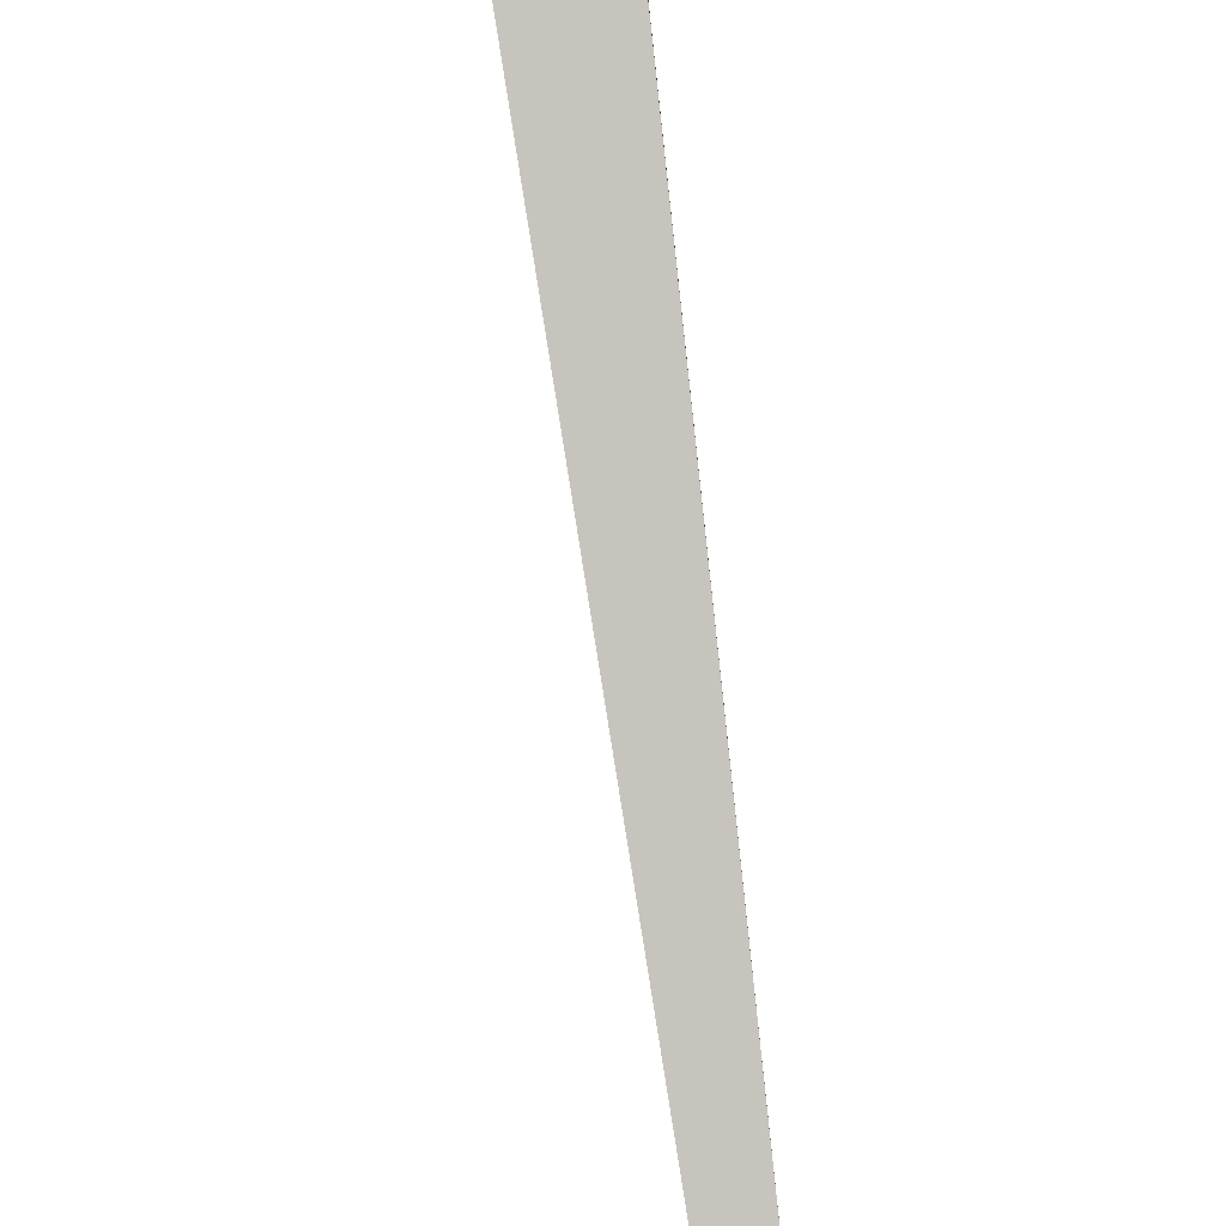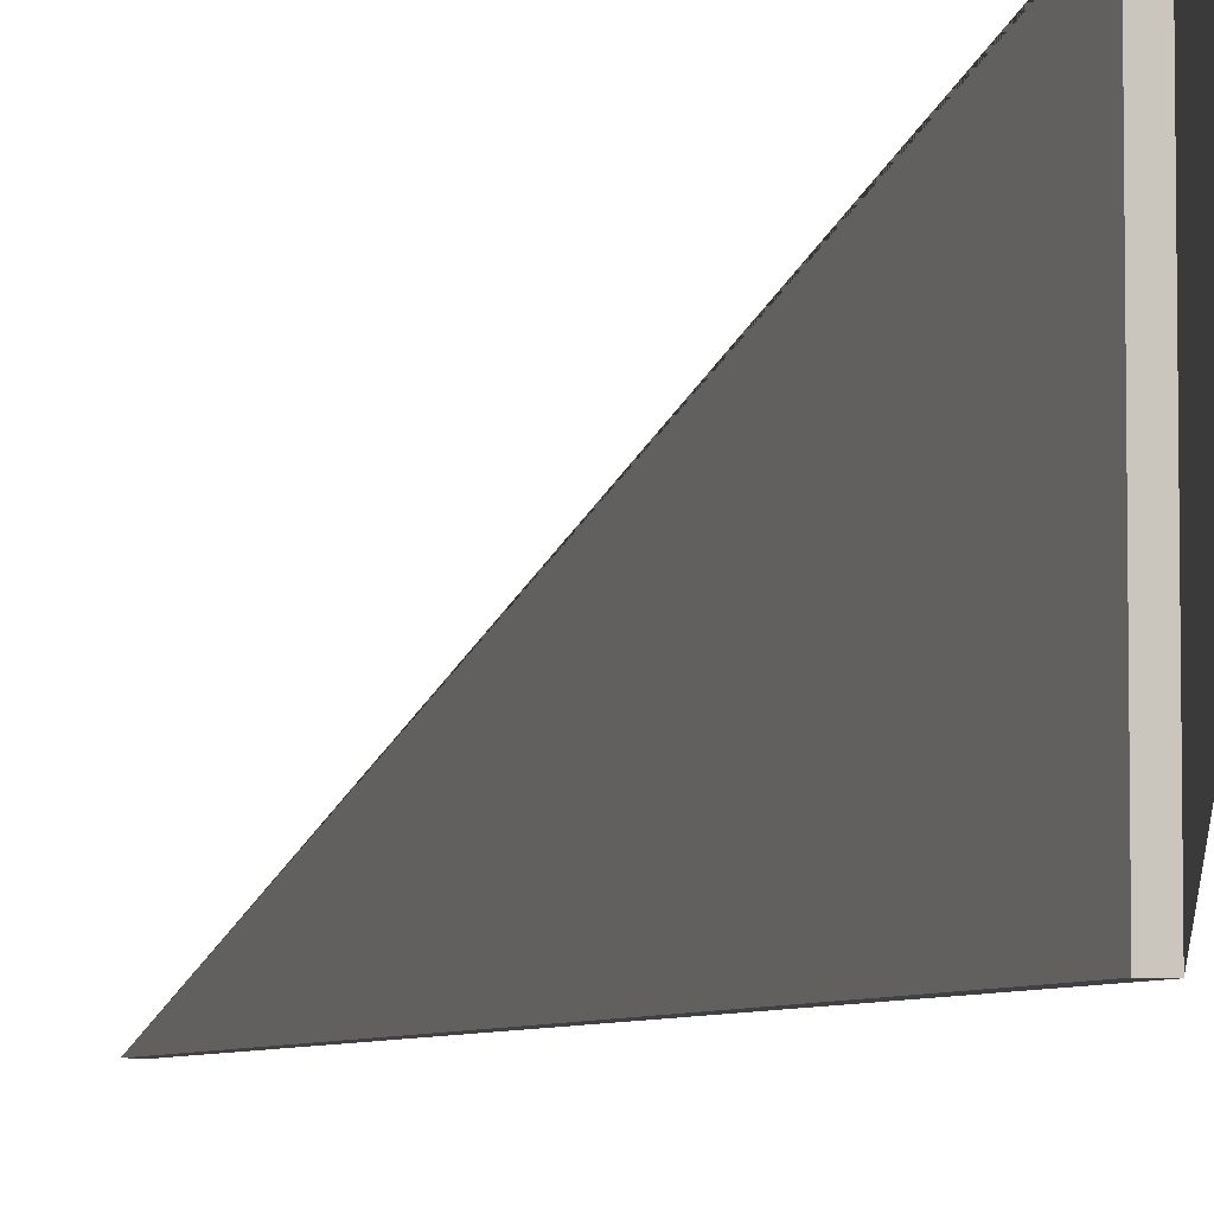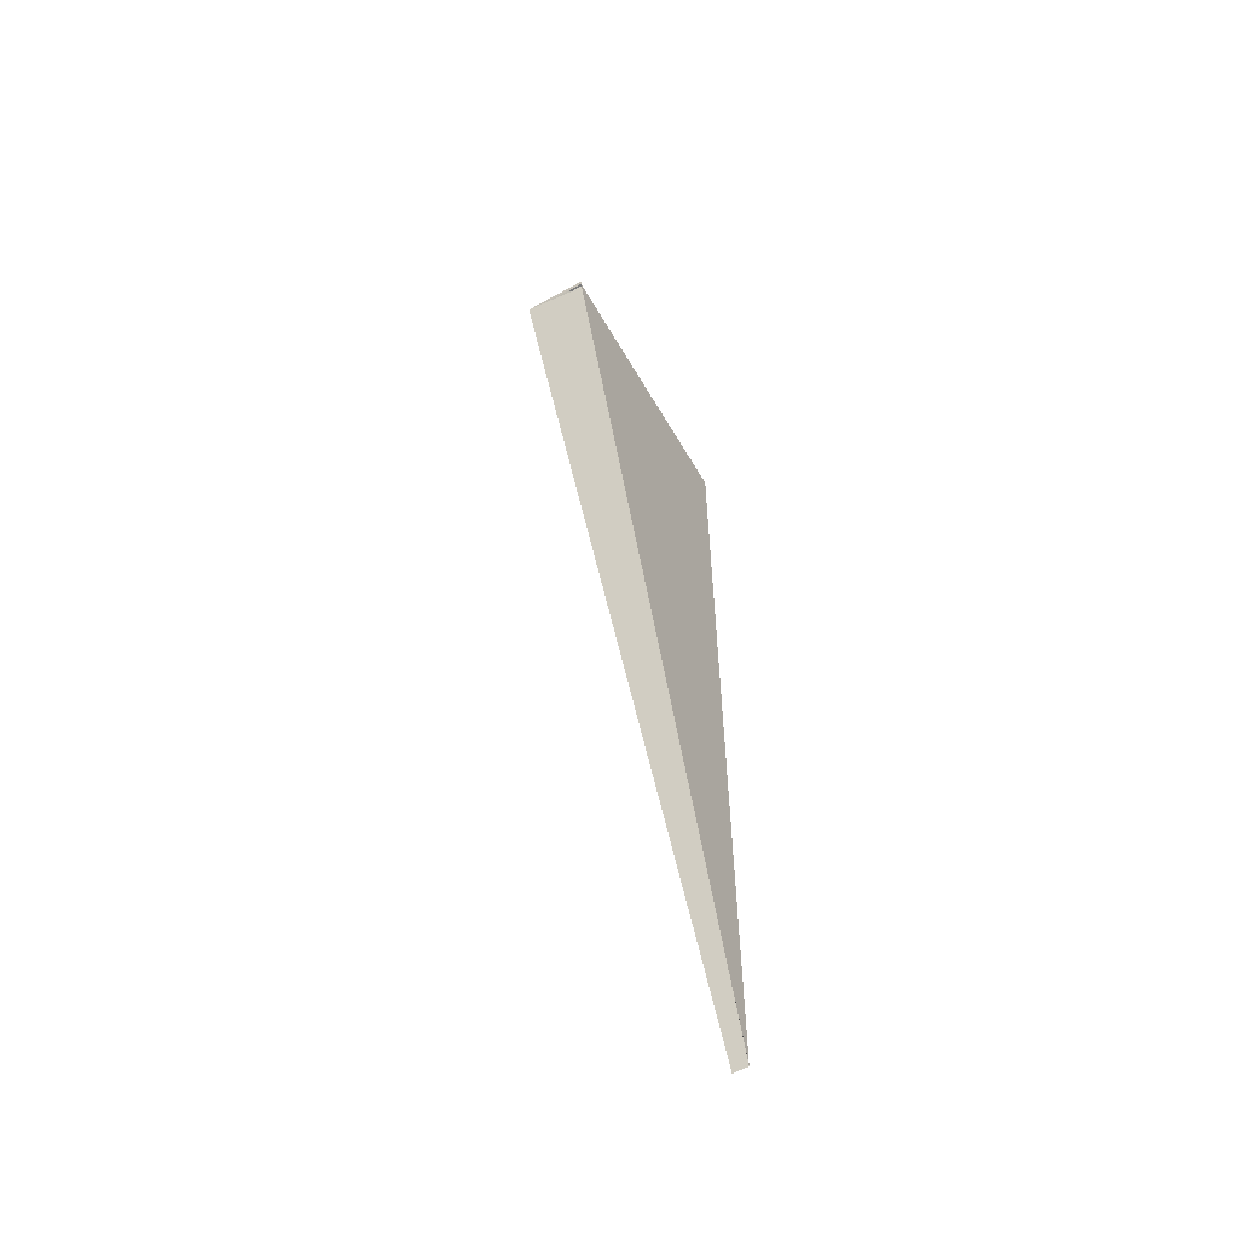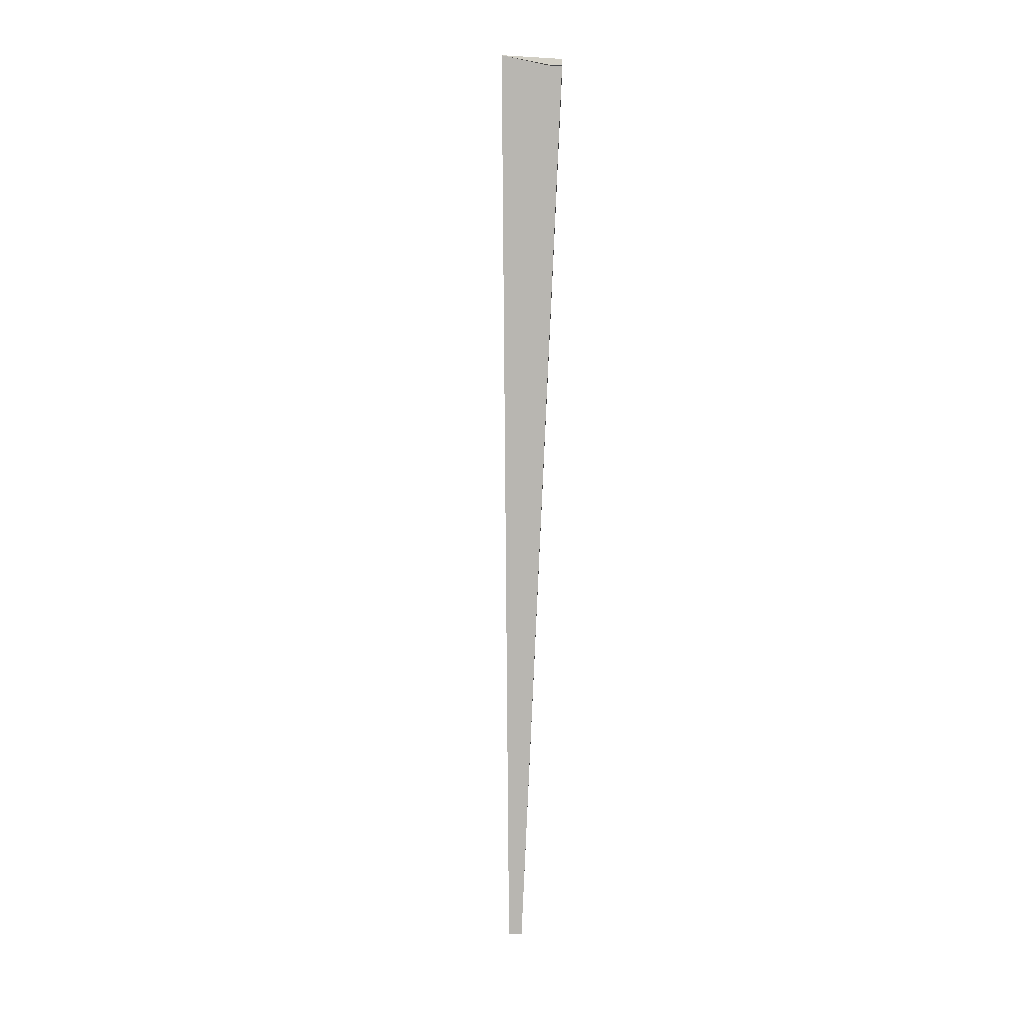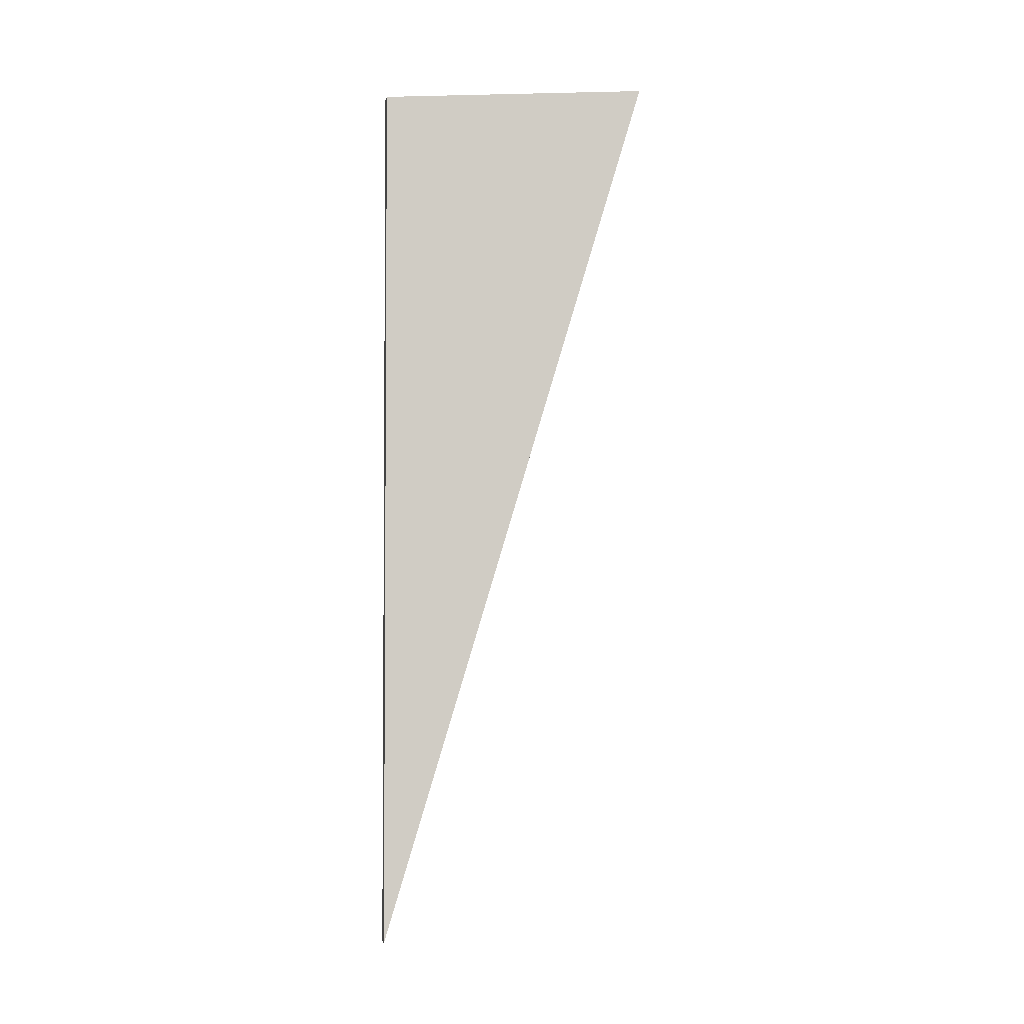
<metadata>
{"format":"obj","ext":"obj","renderer":"f3d","projection":"perspective","resolution":1024,"background":"white","views":[{"elev":74.1,"azim":173.6,"up":"+Y"},{"elev":-5.8,"azim":-20.5,"up":"+Y"},{"elev":-58.4,"azim":-150.1,"up":"+Z"},{"elev":-7.9,"azim":171.1,"up":"+Z"},{"elev":-2.8,"azim":79.1,"up":"+Z"}]}
</metadata>
<code>
o Cube
v -2e-06 -1.9e-05 3.2e-05
v -2e-06 1.9e-05 3.2e-05
v -2e-06 -1.9e-05 -9.6e-05
v -2e-06 1.9e-05 3.3e-05
v 0 -1.9e-05 3.2e-05
v 0 1.9e-05 3.2e-05
v 0 -1.9e-05 -9.6e-05
v 7e-06 1.9e-05 3.3e-05
f 1 5 7 3
f 4 3 7 8
f 8 7 5 6
f 6 2 4 8
f 2 1 3 4
f 6 5 1 2

</code>
